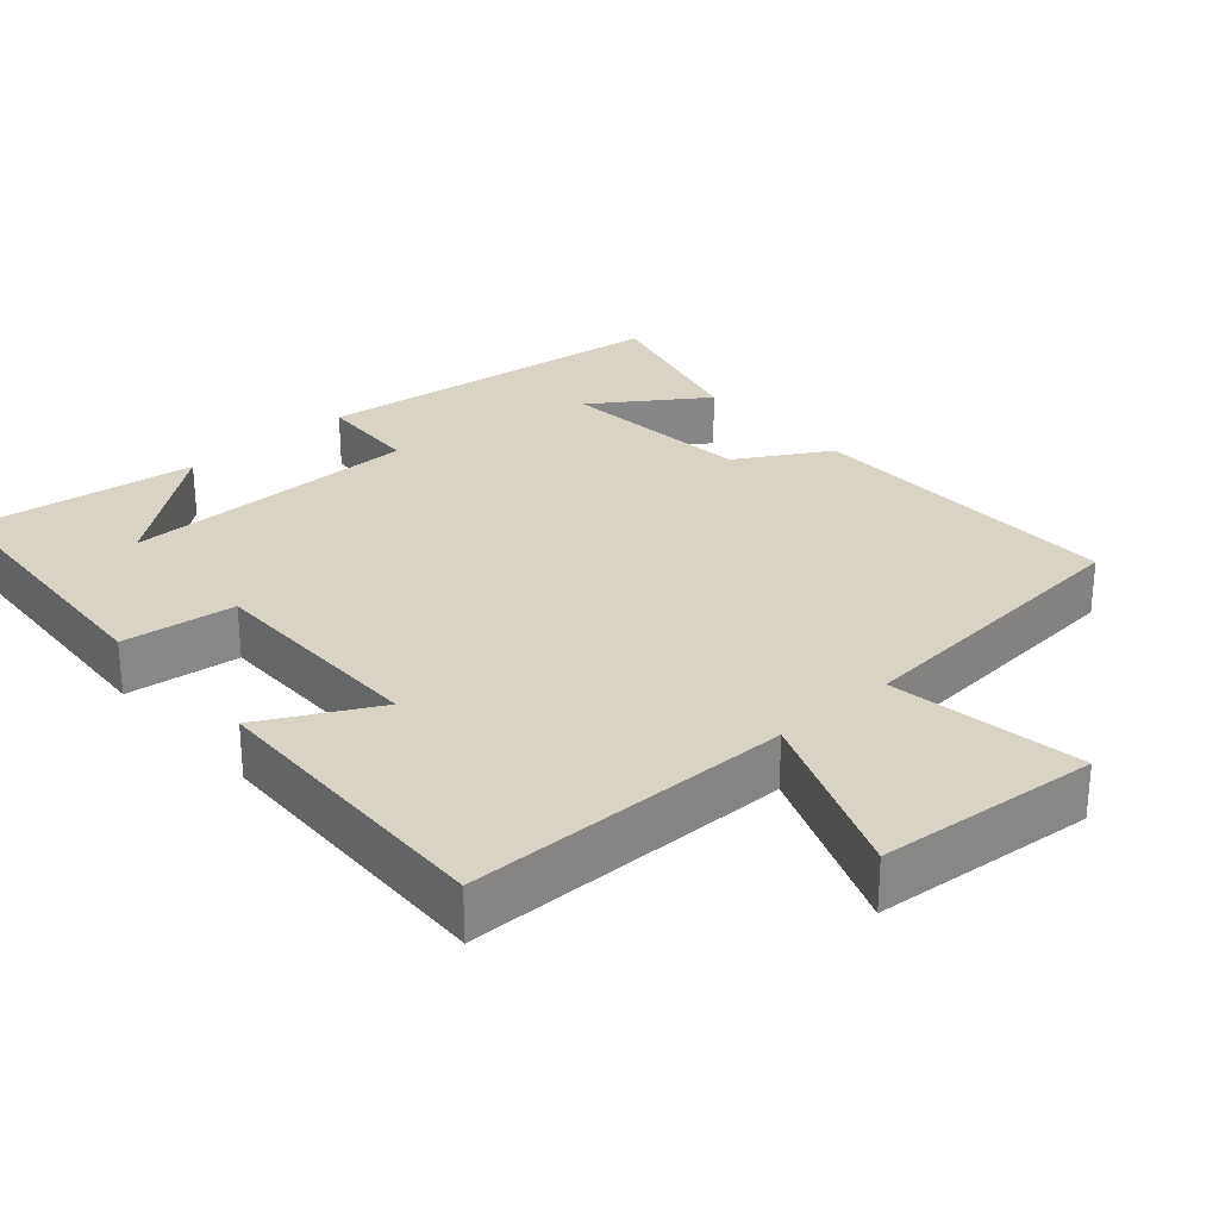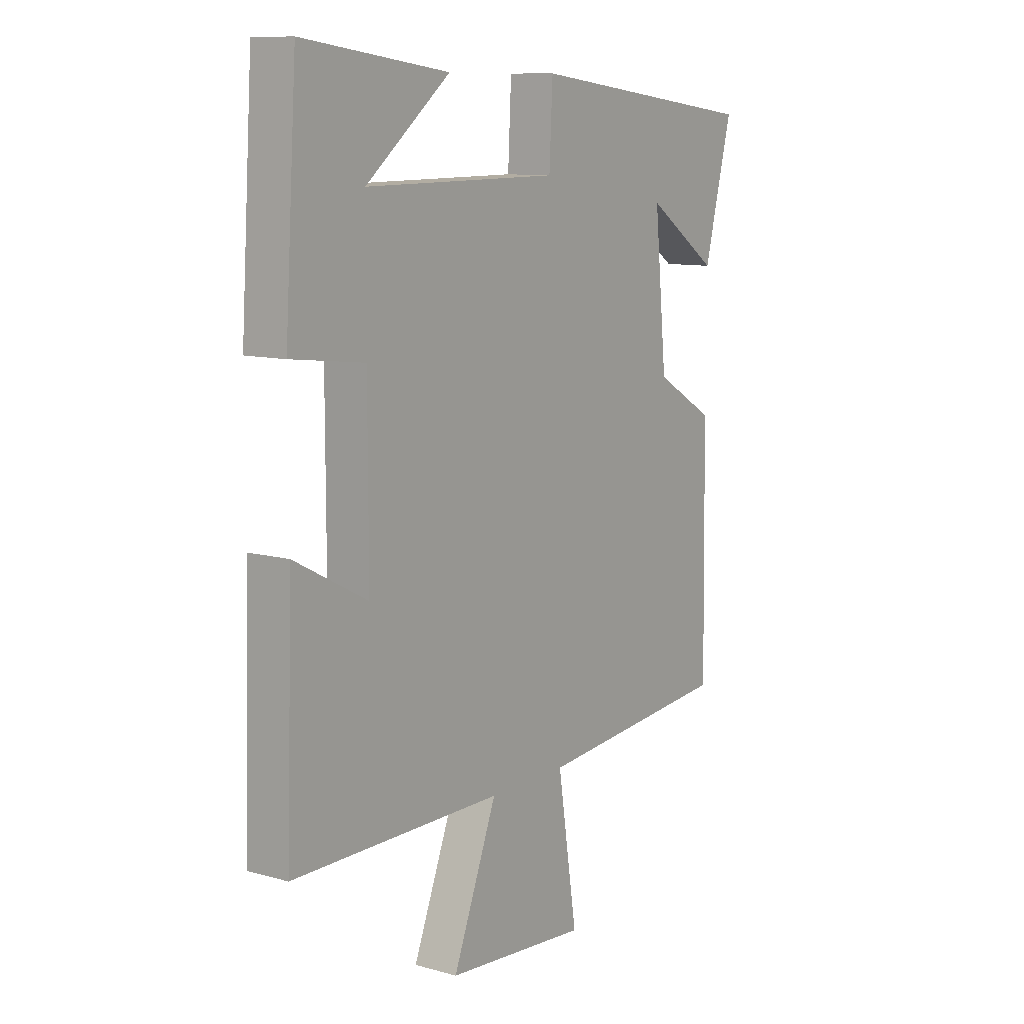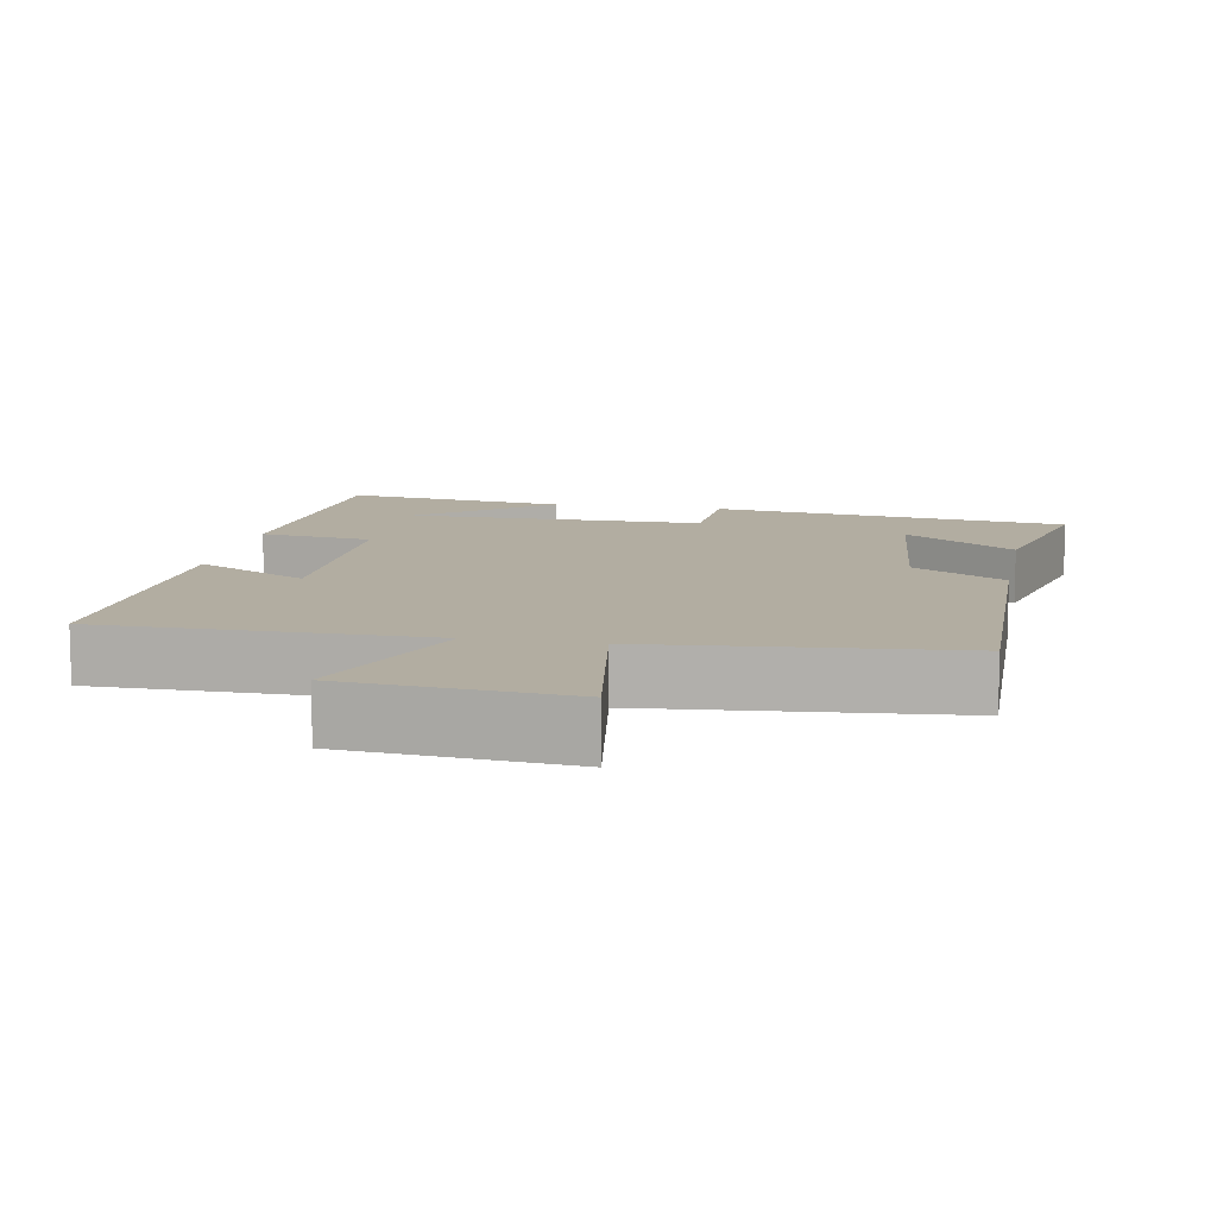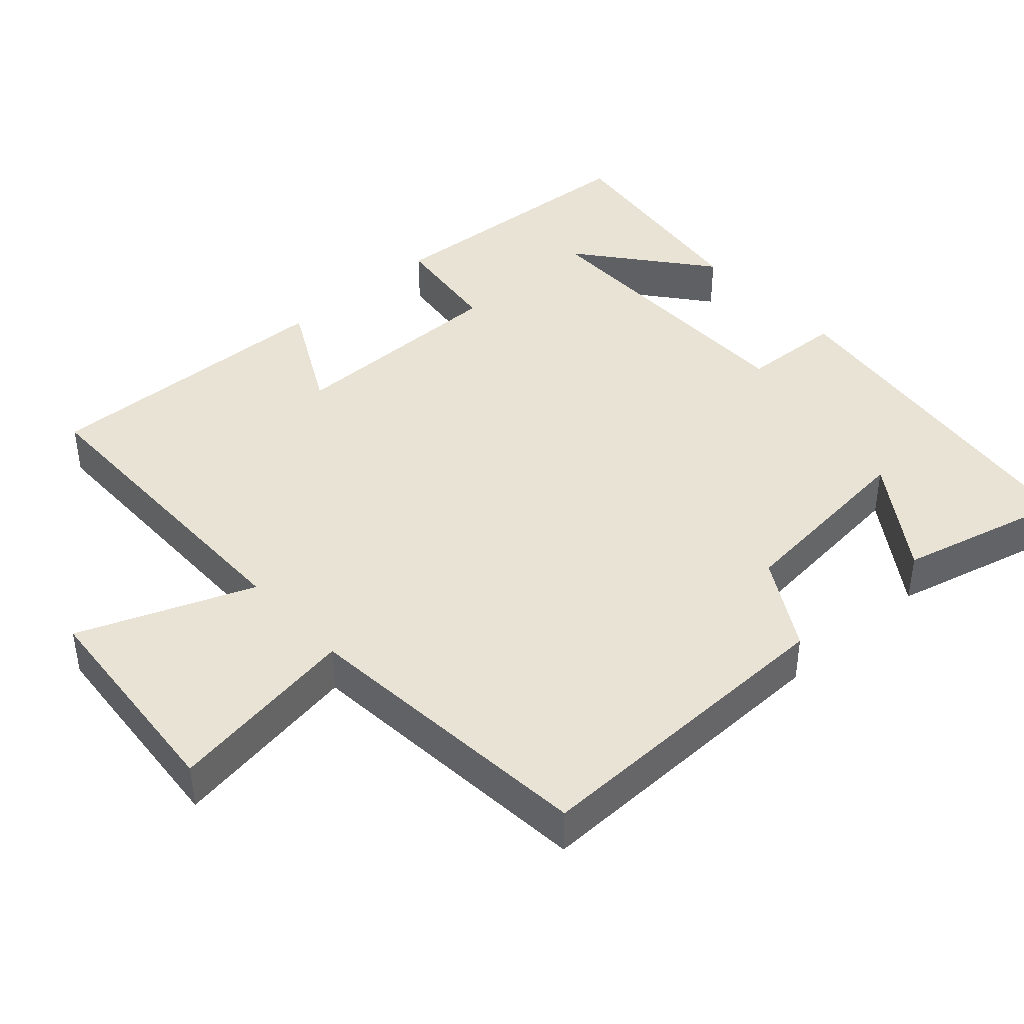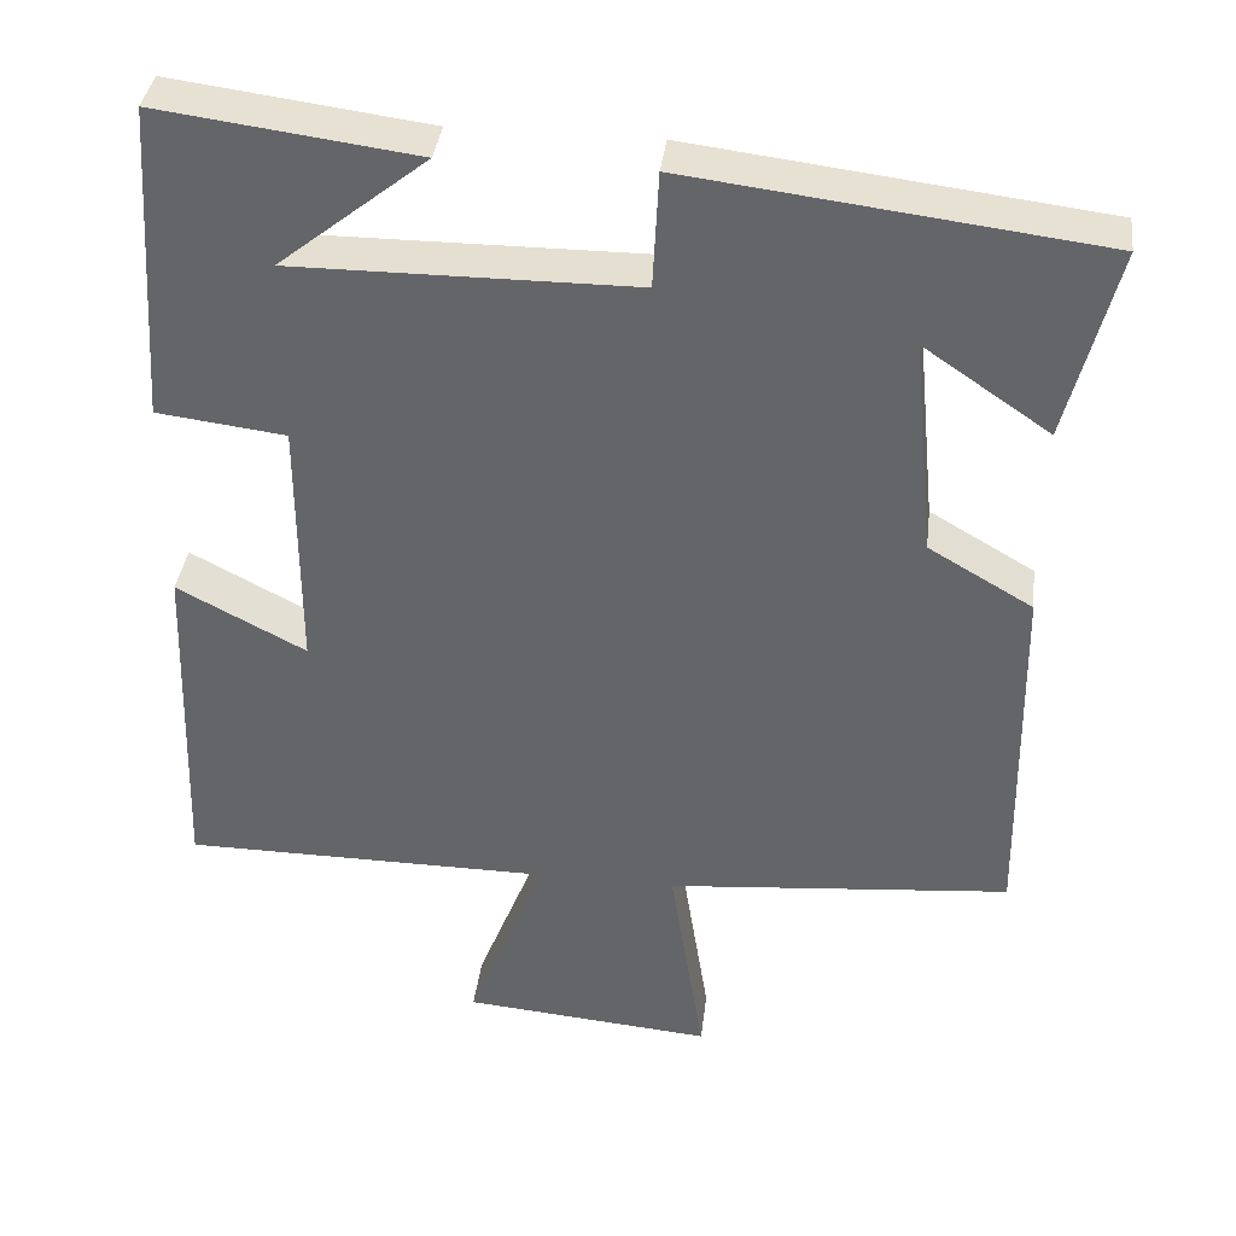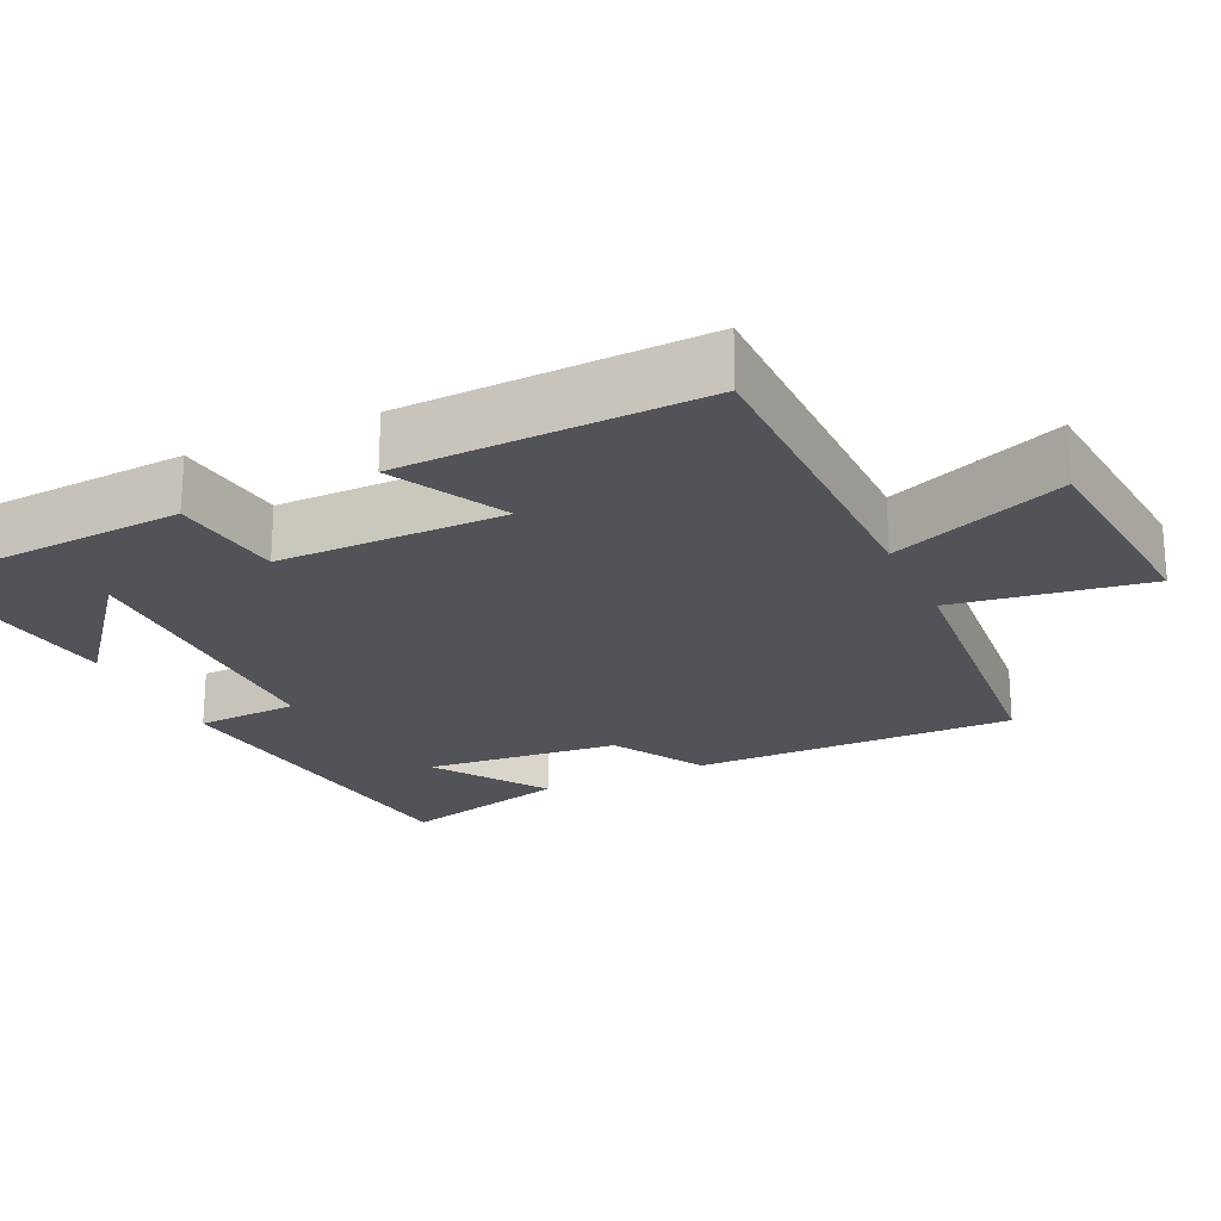
<metadata>
{"format":"obj","ext":"obj","renderer":"f3d","projection":"perspective","resolution":1024,"background":"white","views":[{"elev":28.3,"azim":138.5,"up":"+Y"},{"elev":10.4,"azim":125.1,"up":"+Z"},{"elev":10.5,"azim":-169.5,"up":"+Y"},{"elev":42.1,"azim":-132.2,"up":"+Y"},{"elev":37.6,"azim":-173.0,"up":"+Z"},{"elev":-22.5,"azim":115.1,"up":"+Y"}]}
</metadata>
<code>
v 0.514 0.07 -0.498
v 0.071 0.07 -0.5
v 0.164 0.07 -0.737
v -0.136 0.07 -0.763
v -0.095 0.07 -0.5
v -0.507 0.07 -0.463
v -0.5 0.07 -0.025
v -0.375 0.07 0.048
v -0.349 0.07 0.312
v -0.5 0.07 0.209
v -0.559 0.07 0.44
v -0.07 0.07 0.5
v -0.063 0.07 0.361
v 0.345 0.07 0.359
v 0.168 0.07 0.5
v 0.475 0.07 0.54
v 0.5 0.07 0.158
v 0.346 0.07 0.139
v 0.346 0.07 -0.169
v 0.5 0.07 -0.088
v 0.514 0 -0.498
v 0.071 0 -0.5
v 0.164 0 -0.737
v -0.136 0 -0.763
v -0.095 0 -0.5
v -0.507 0 -0.463
v -0.5 0 -0.025
v -0.375 0 0.048
v -0.349 0 0.312
v -0.5 0 0.209
v -0.559 0 0.44
v -0.07 0 0.5
v -0.063 0 0.361
v 0.345 0 0.359
v 0.168 0 0.5
v 0.475 0 0.54
v 0.5 0 0.158
v 0.346 0 0.139
v 0.346 0 -0.169
v 0.5 0 -0.088
f 19 20 1 2
f 18 19 2
f 16 17 18
f 16 18 2
f 14 15 16
f 14 16 2
f 13 14 2
f 11 12 13
f 9 10 11
f 9 11 13
f 8 9 13 2
f 7 8 2
f 6 7 2
f 5 6 2
f 2 3 4 5
f 22 21 40 39
f 22 39 38
f 38 37 36
f 22 38 36
f 36 35 34
f 22 36 34
f 22 34 33
f 33 32 31
f 31 30 29
f 33 31 29
f 22 33 29 28
f 22 28 27
f 22 27 26
f 22 26 25
f 25 24 23 22
f 1 21 22 2
f 2 22 23 3
f 3 23 24 4
f 4 24 25 5
f 5 25 26 6
f 6 26 27 7
f 7 27 28 8
f 8 28 29 9
f 9 29 30 10
f 10 30 31 11
f 11 31 32 12
f 12 32 33 13
f 13 33 34 14
f 14 34 35 15
f 15 35 36 16
f 16 36 37 17
f 17 37 38 18
f 18 38 39 19
f 19 39 40 20
f 20 40 21 1

</code>
